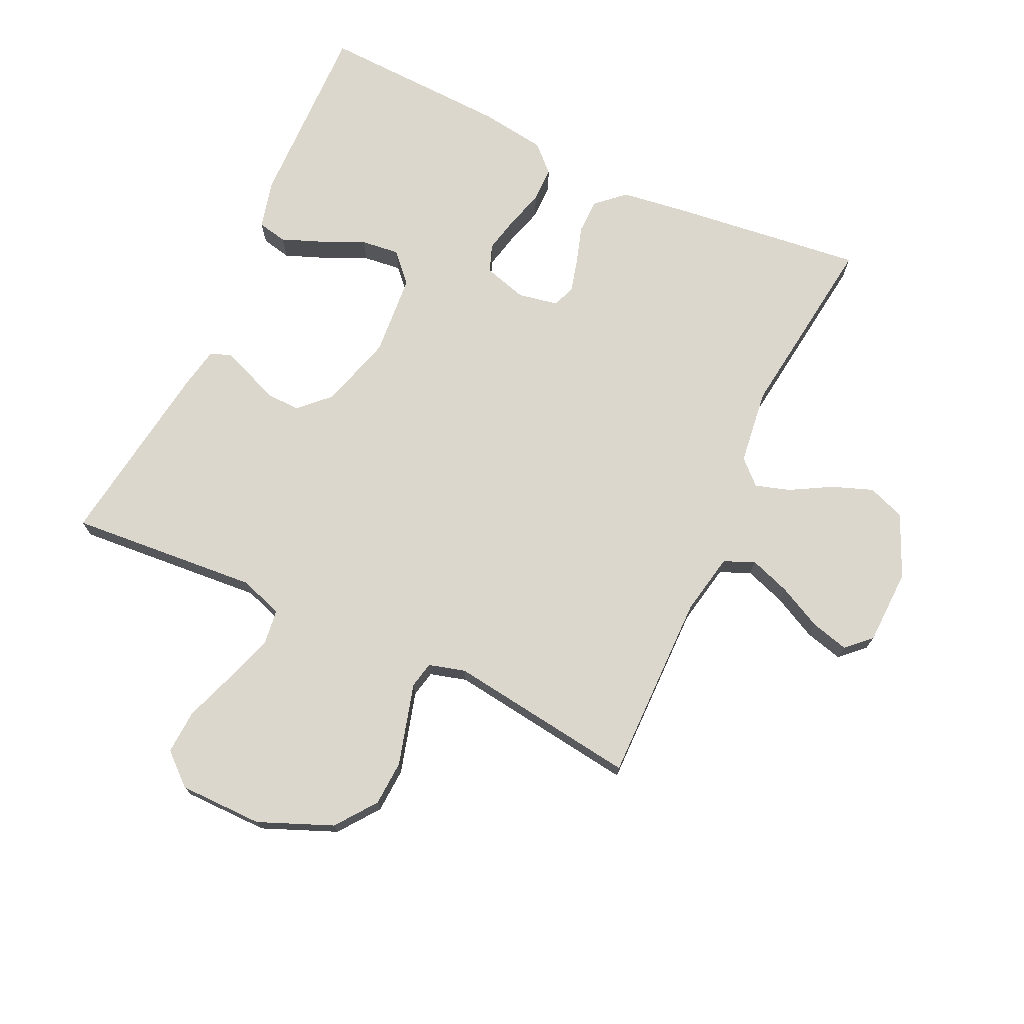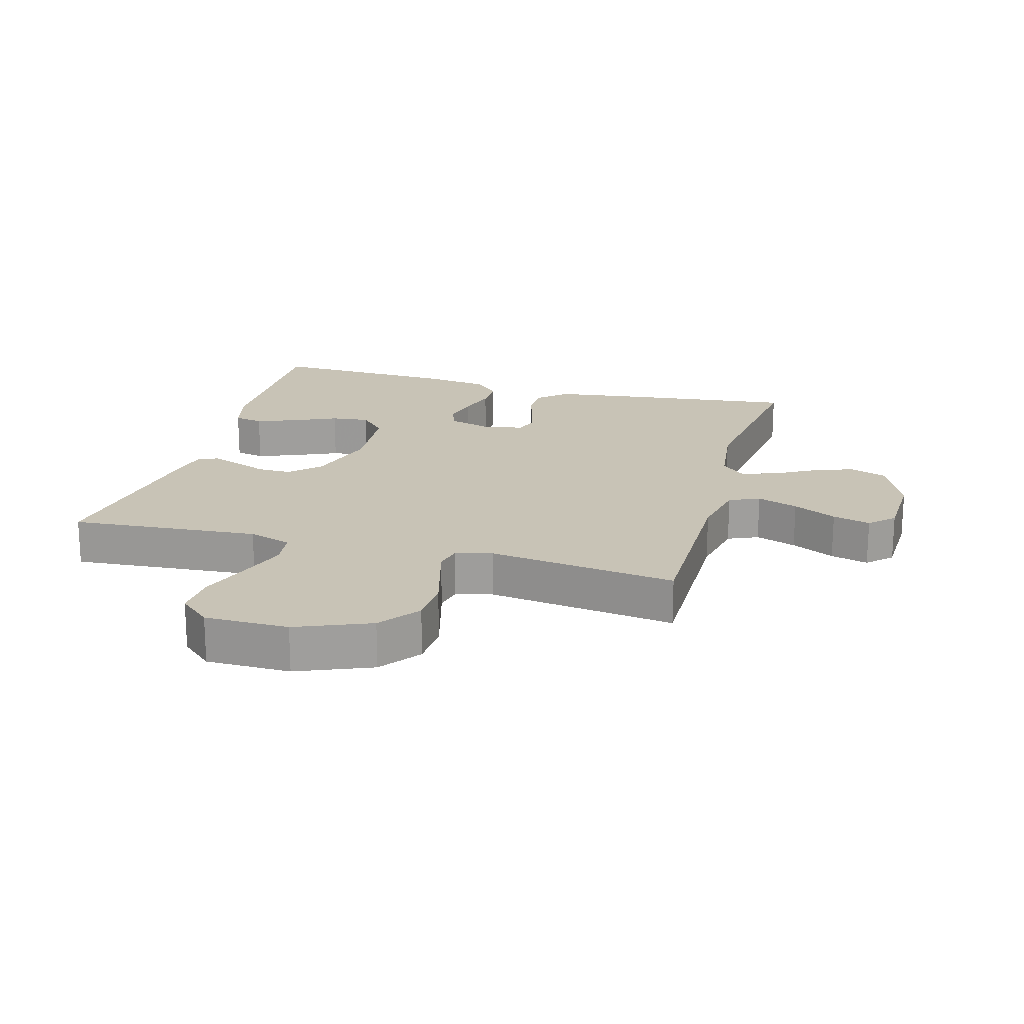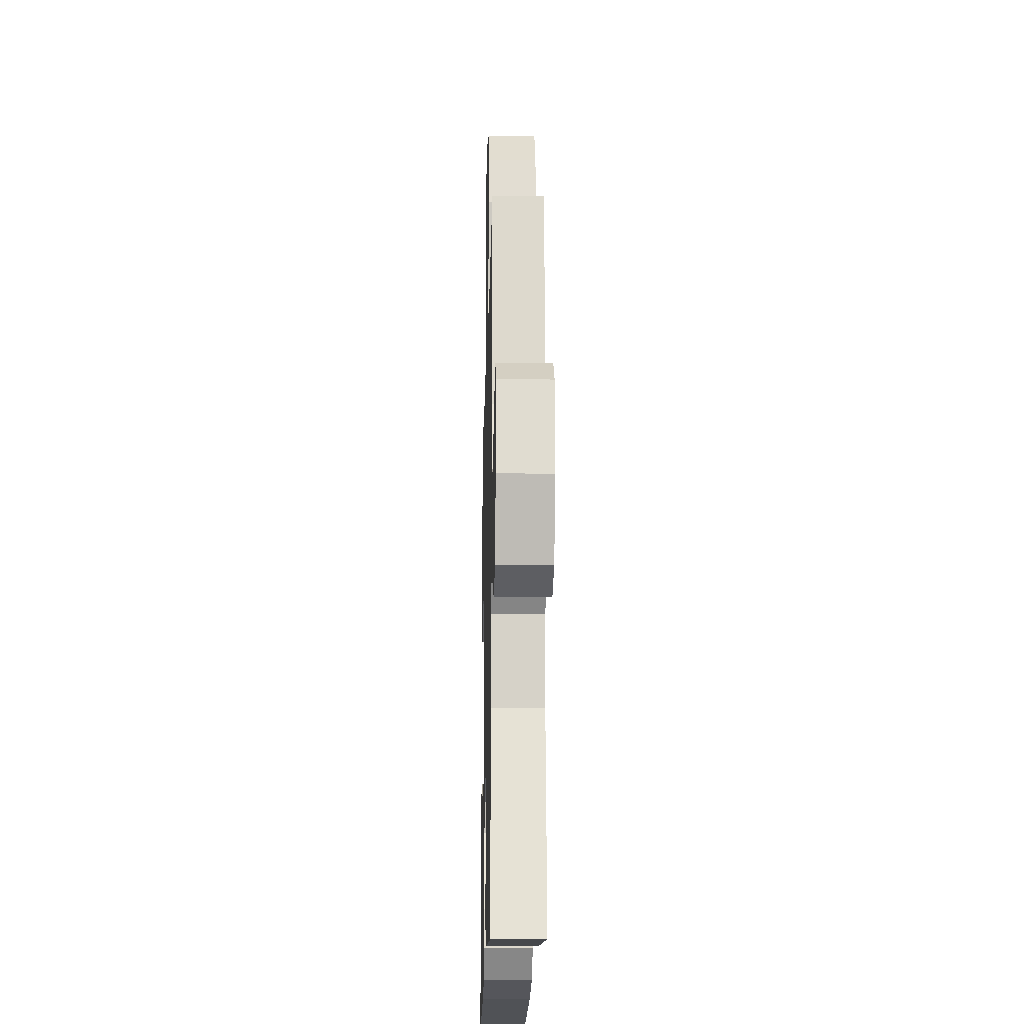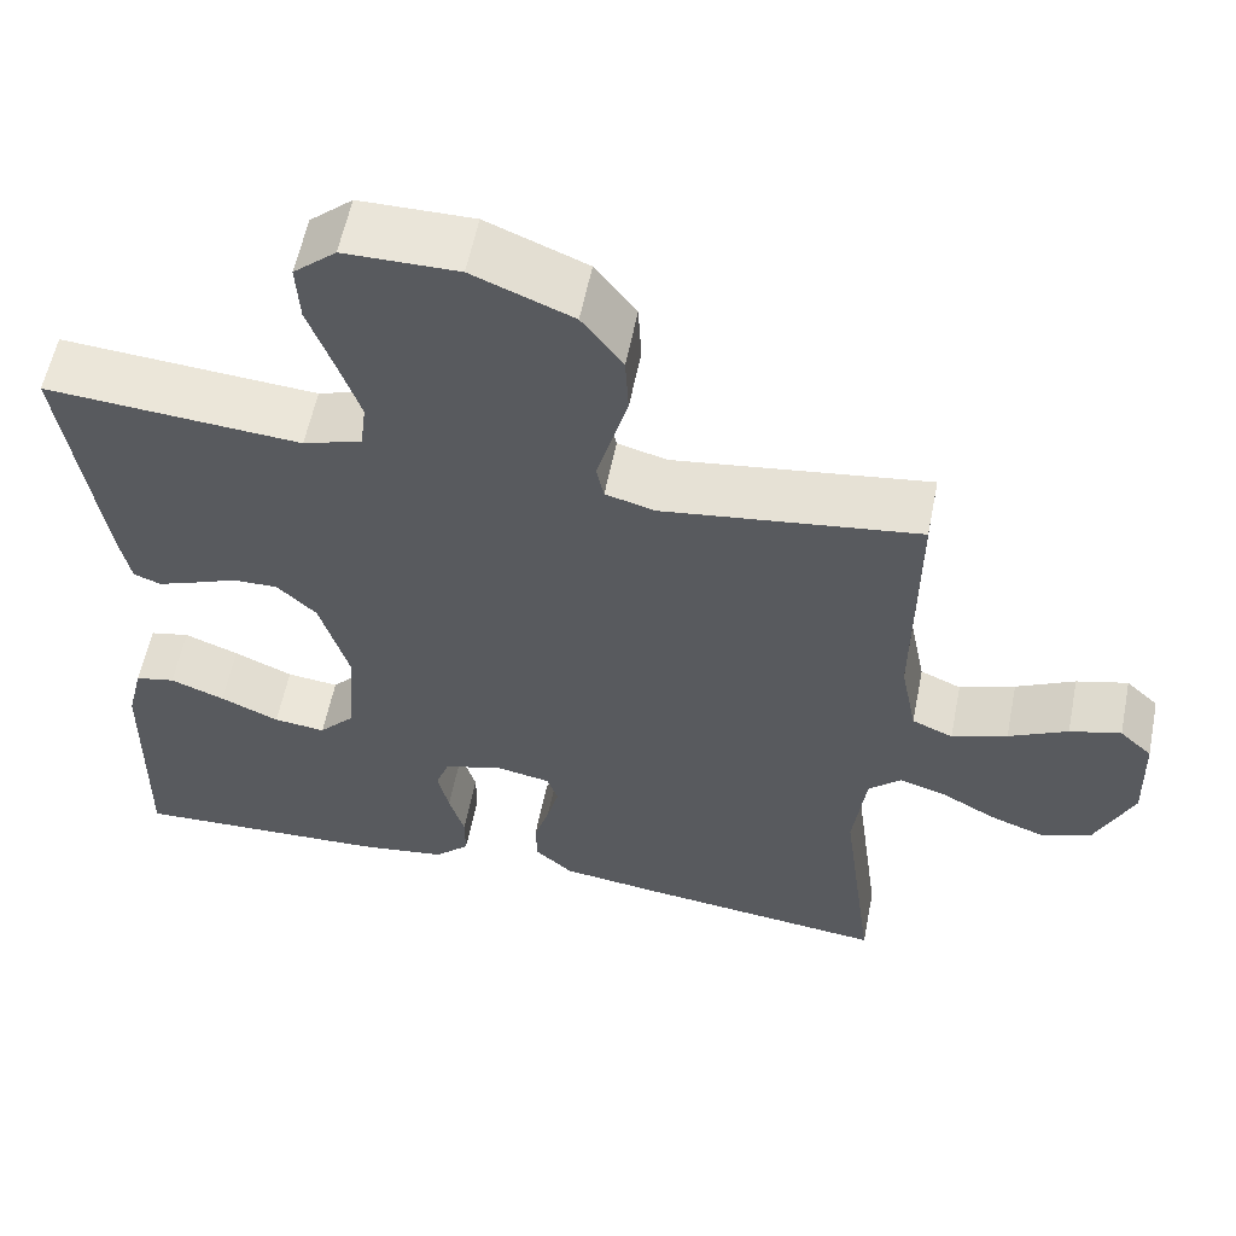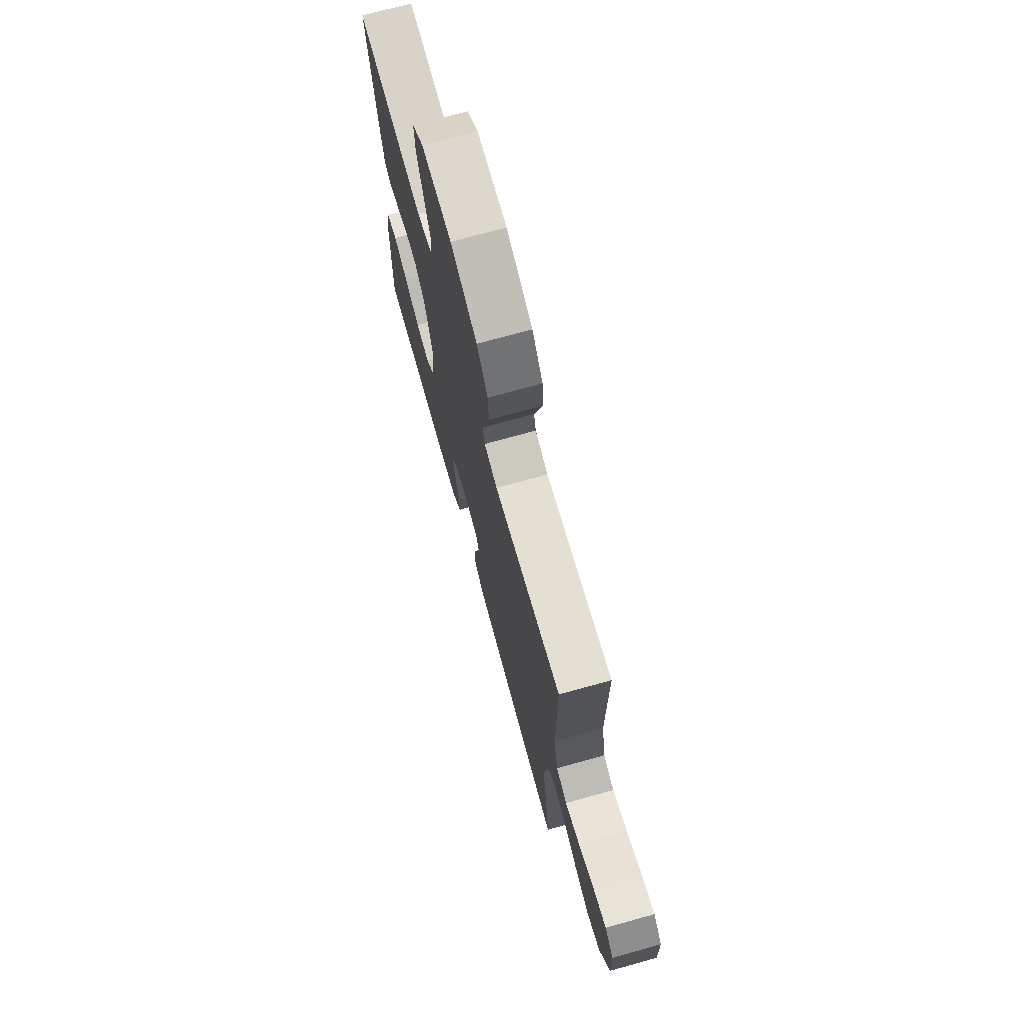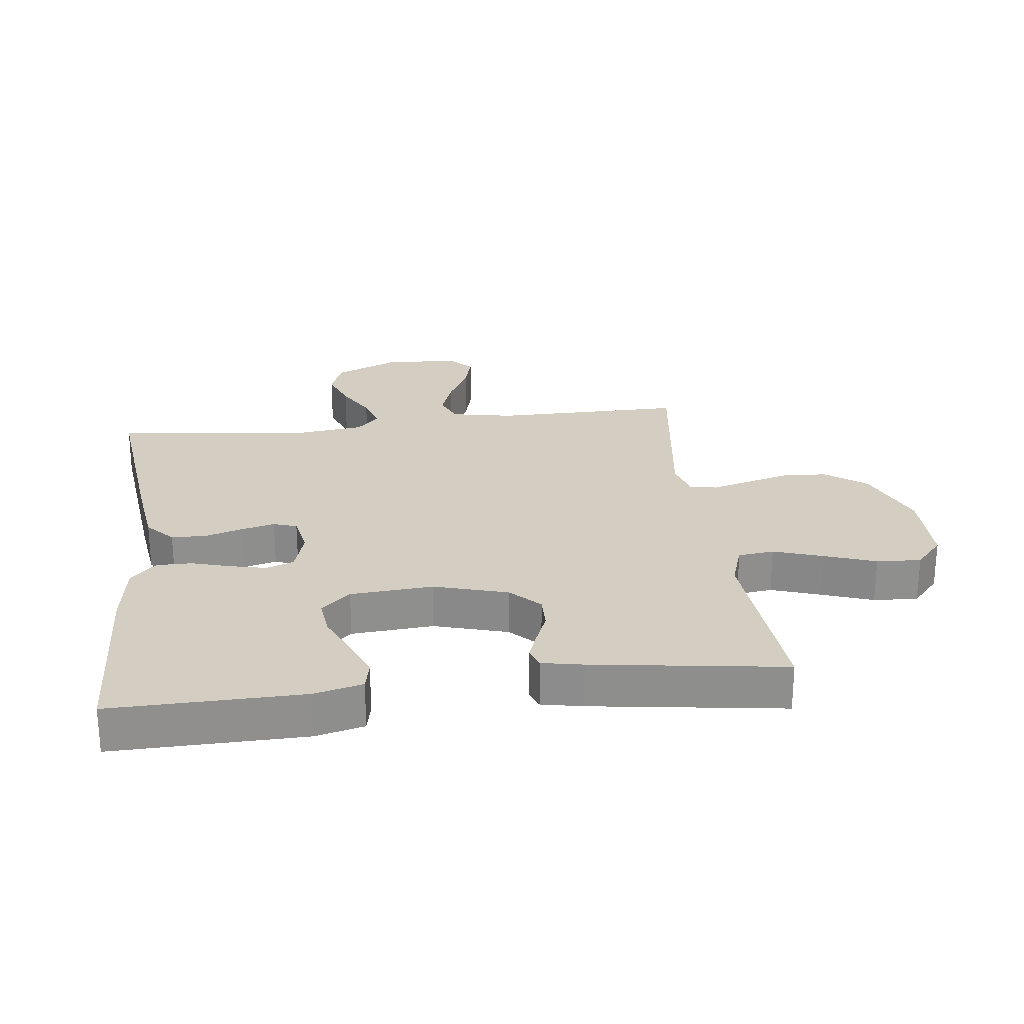
<metadata>
{"format":"obj","ext":"obj","renderer":"f3d","projection":"perspective","resolution":1024,"background":"white","views":[{"elev":73.0,"azim":24.9,"up":"+Y"},{"elev":19.4,"azim":15.5,"up":"+Y"},{"elev":-18.1,"azim":88.6,"up":"+Z"},{"elev":58.0,"azim":11.3,"up":"+Z"},{"elev":72.9,"azim":74.5,"up":"+Z"},{"elev":25.1,"azim":-96.9,"up":"+Y"}]}
</metadata>
<code>
v -0.5 0.07 0.5
v -0.2 0.07 0.477
v -0.131 0.07 0.5
v -0.124 0.07 0.557
v -0.15 0.07 0.634
v -0.179 0.07 0.715
v -0.183 0.07 0.785
v -0.133 0.07 0.829
v 0 0.07 0.83
v 0.117 0.07 0.782
v 0.165 0.07 0.718
v 0.169 0.07 0.647
v 0.15 0.07 0.578
v 0.133 0.07 0.517
v 0.142 0.07 0.475
v 0.2 0.07 0.459
v 0.5 0.07 0.5
v 0.498 0.07 0.2
v 0.517 0.07 0.103
v 0.565 0.07 0.082
v 0.63 0.07 0.105
v 0.699 0.07 0.14
v 0.759 0.07 0.156
v 0.797 0.07 0.12
v 0.801 0.07 0
v 0.757 0.07 -0.099
v 0.698 0.07 -0.121
v 0.633 0.07 -0.097
v 0.569 0.07 -0.061
v 0.514 0.07 -0.044
v 0.476 0.07 -0.08
v 0.461 0.07 -0.2
v 0.5 0.07 -0.5
v 0.2 0.07 -0.465
v 0.09 0.07 -0.45
v 0.046 0.07 -0.41
v 0.045 0.07 -0.355
v 0.063 0.07 -0.297
v 0.077 0.07 -0.243
v 0.064 0.07 -0.206
v 0 0.07 -0.194
v -0.069 0.07 -0.214
v -0.085 0.07 -0.258
v -0.072 0.07 -0.315
v -0.054 0.07 -0.376
v -0.054 0.07 -0.432
v -0.095 0.07 -0.472
v -0.2 0.07 -0.487
v -0.5 0.07 -0.5
v -0.494 0.07 -0.2
v -0.475 0.07 -0.123
v -0.428 0.07 -0.113
v -0.364 0.07 -0.138
v -0.295 0.07 -0.169
v -0.234 0.07 -0.176
v -0.192 0.07 -0.13
v -0.182 0.07 0
v -0.216 0.07 0.116
v -0.262 0.07 0.161
v -0.315 0.07 0.16
v -0.367 0.07 0.139
v -0.412 0.07 0.122
v -0.444 0.07 0.134
v -0.457 0.07 0.2
v -0.5 0 0.5
v -0.2 0 0.477
v -0.131 0 0.5
v -0.124 0 0.557
v -0.15 0 0.634
v -0.179 0 0.715
v -0.183 0 0.785
v -0.133 0 0.829
v 0 0 0.83
v 0.117 0 0.782
v 0.165 0 0.718
v 0.169 0 0.647
v 0.15 0 0.578
v 0.133 0 0.517
v 0.142 0 0.475
v 0.2 0 0.459
v 0.5 0 0.5
v 0.498 0 0.2
v 0.517 0 0.103
v 0.565 0 0.082
v 0.63 0 0.105
v 0.699 0 0.14
v 0.759 0 0.156
v 0.797 0 0.12
v 0.801 0 0
v 0.757 0 -0.099
v 0.698 0 -0.121
v 0.633 0 -0.097
v 0.569 0 -0.061
v 0.514 0 -0.044
v 0.476 0 -0.08
v 0.461 0 -0.2
v 0.5 0 -0.5
v 0.2 0 -0.465
v 0.09 0 -0.45
v 0.046 0 -0.41
v 0.045 0 -0.355
v 0.063 0 -0.297
v 0.077 0 -0.243
v 0.064 0 -0.206
v 0 0 -0.194
v -0.069 0 -0.214
v -0.085 0 -0.258
v -0.072 0 -0.315
v -0.054 0 -0.376
v -0.054 0 -0.432
v -0.095 0 -0.472
v -0.2 0 -0.487
v -0.5 0 -0.5
v -0.494 0 -0.2
v -0.475 0 -0.123
v -0.428 0 -0.113
v -0.364 0 -0.138
v -0.295 0 -0.169
v -0.234 0 -0.176
v -0.192 0 -0.13
v -0.182 0 0
v -0.216 0 0.116
v -0.262 0 0.161
v -0.315 0 0.16
v -0.367 0 0.139
v -0.412 0 0.122
v -0.444 0 0.134
v -0.457 0 0.2
f 64 1 2
f 63 64 2
f 62 63 2
f 61 62 2
f 60 61 2
f 59 60 2 3
f 58 59 3
f 57 58 3
f 56 57 3 4
f 52 53 54
f 51 52 54
f 50 51 54
f 49 50 54
f 48 49 54
f 47 48 54
f 46 47 54
f 45 46 54
f 44 45 54
f 43 44 54 55
f 42 43 55 56
f 36 37 38
f 35 36 38
f 34 35 38
f 33 34 38
f 32 33 38
f 31 32 38 39
f 30 31 39 40
f 27 28 29
f 26 27 29
f 25 26 29
f 24 25 29
f 23 24 29
f 22 23 29
f 21 22 29
f 20 21 29 30
f 30 40 41
f 20 30 41
f 19 20 41
f 16 17 18
f 41 42 56
f 19 41 56
f 18 19 56
f 16 18 56
f 15 16 56
f 12 13 14
f 11 12 14
f 10 11 14
f 9 10 14
f 8 9 14
f 7 8 14
f 6 7 14
f 5 6 14
f 15 56 4
f 4 5 14 15
f 66 65 128
f 66 128 127
f 66 127 126
f 66 126 125
f 66 125 124
f 67 66 124 123
f 67 123 122
f 67 122 121
f 68 67 121 120
f 118 117 116
f 118 116 115
f 118 115 114
f 118 114 113
f 118 113 112
f 118 112 111
f 118 111 110
f 118 110 109
f 118 109 108
f 119 118 108 107
f 120 119 107 106
f 102 101 100
f 102 100 99
f 102 99 98
f 102 98 97
f 102 97 96
f 103 102 96 95
f 104 103 95 94
f 93 92 91
f 93 91 90
f 93 90 89
f 93 89 88
f 93 88 87
f 93 87 86
f 93 86 85
f 94 93 85 84
f 105 104 94
f 105 94 84
f 105 84 83
f 82 81 80
f 120 106 105
f 120 105 83
f 120 83 82
f 120 82 80
f 120 80 79
f 78 77 76
f 78 76 75
f 78 75 74
f 78 74 73
f 78 73 72
f 78 72 71
f 78 71 70
f 78 70 69
f 68 120 79
f 79 78 69 68
f 1 65 66 2
f 2 66 67 3
f 3 67 68 4
f 4 68 69 5
f 5 69 70 6
f 6 70 71 7
f 7 71 72 8
f 8 72 73 9
f 9 73 74 10
f 10 74 75 11
f 11 75 76 12
f 12 76 77 13
f 13 77 78 14
f 14 78 79 15
f 15 79 80 16
f 16 80 81 17
f 17 81 82 18
f 18 82 83 19
f 19 83 84 20
f 20 84 85 21
f 21 85 86 22
f 22 86 87 23
f 23 87 88 24
f 24 88 89 25
f 25 89 90 26
f 26 90 91 27
f 27 91 92 28
f 28 92 93 29
f 29 93 94 30
f 30 94 95 31
f 31 95 96 32
f 32 96 97 33
f 33 97 98 34
f 34 98 99 35
f 35 99 100 36
f 36 100 101 37
f 37 101 102 38
f 38 102 103 39
f 39 103 104 40
f 40 104 105 41
f 41 105 106 42
f 42 106 107 43
f 43 107 108 44
f 44 108 109 45
f 45 109 110 46
f 46 110 111 47
f 47 111 112 48
f 48 112 113 49
f 49 113 114 50
f 50 114 115 51
f 51 115 116 52
f 52 116 117 53
f 53 117 118 54
f 54 118 119 55
f 55 119 120 56
f 56 120 121 57
f 57 121 122 58
f 58 122 123 59
f 59 123 124 60
f 60 124 125 61
f 61 125 126 62
f 62 126 127 63
f 63 127 128 64
f 64 128 65 1

</code>
